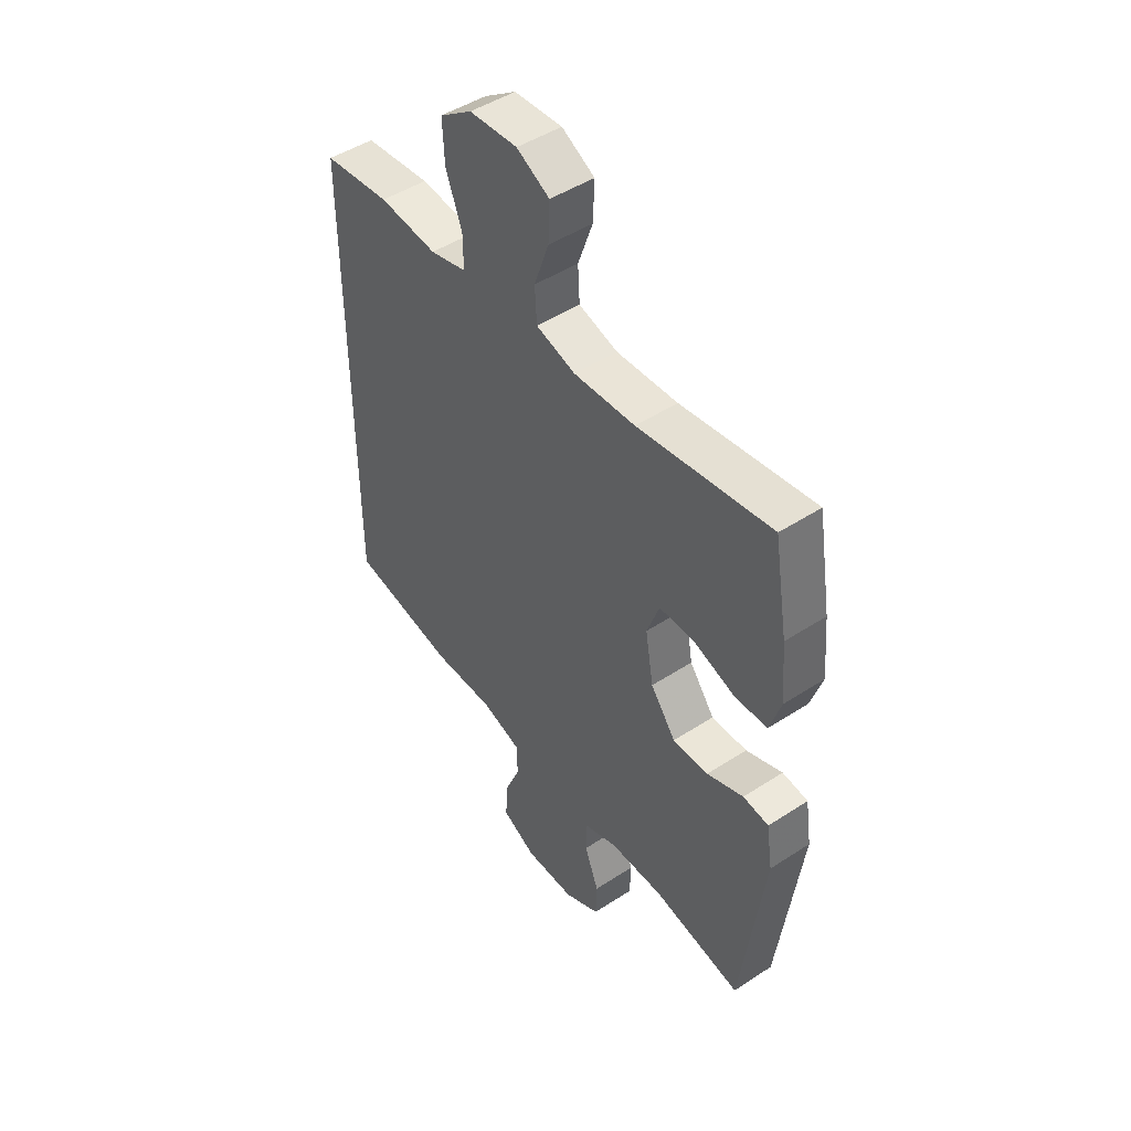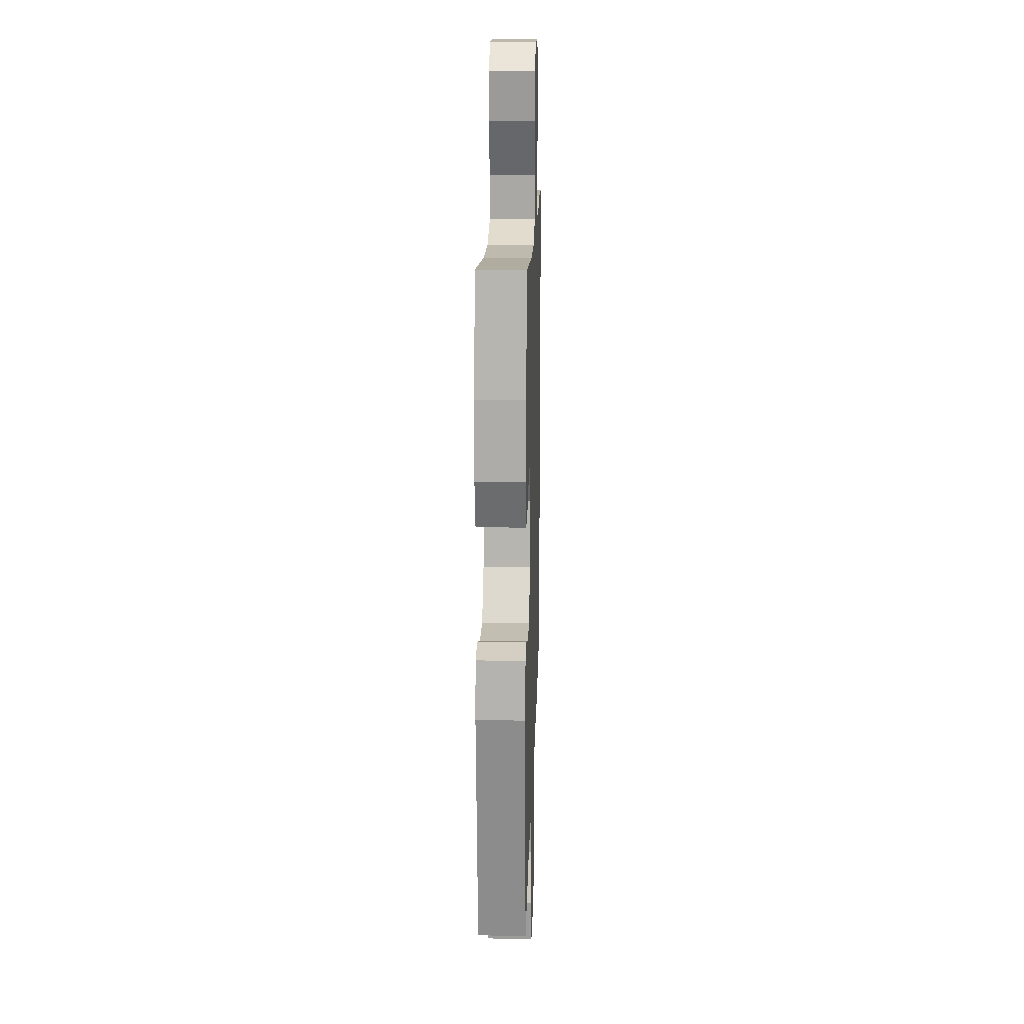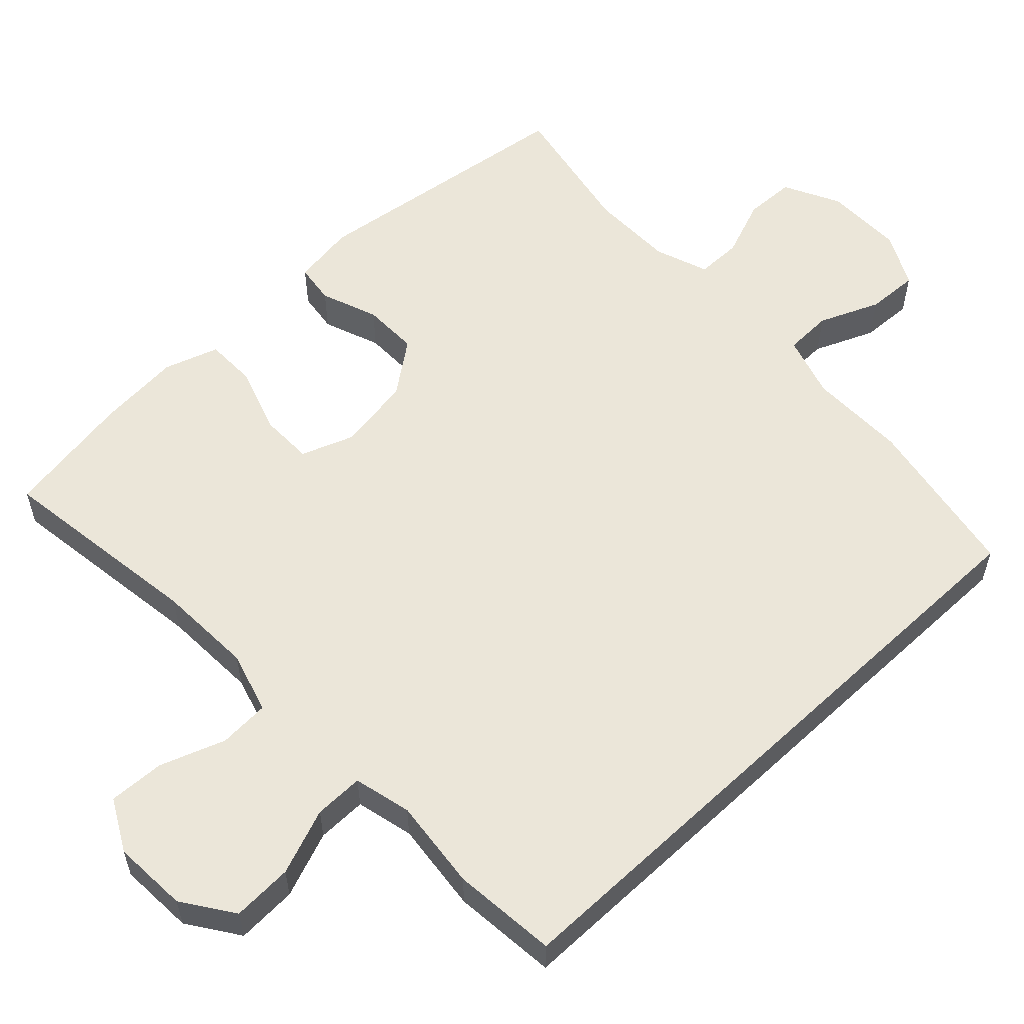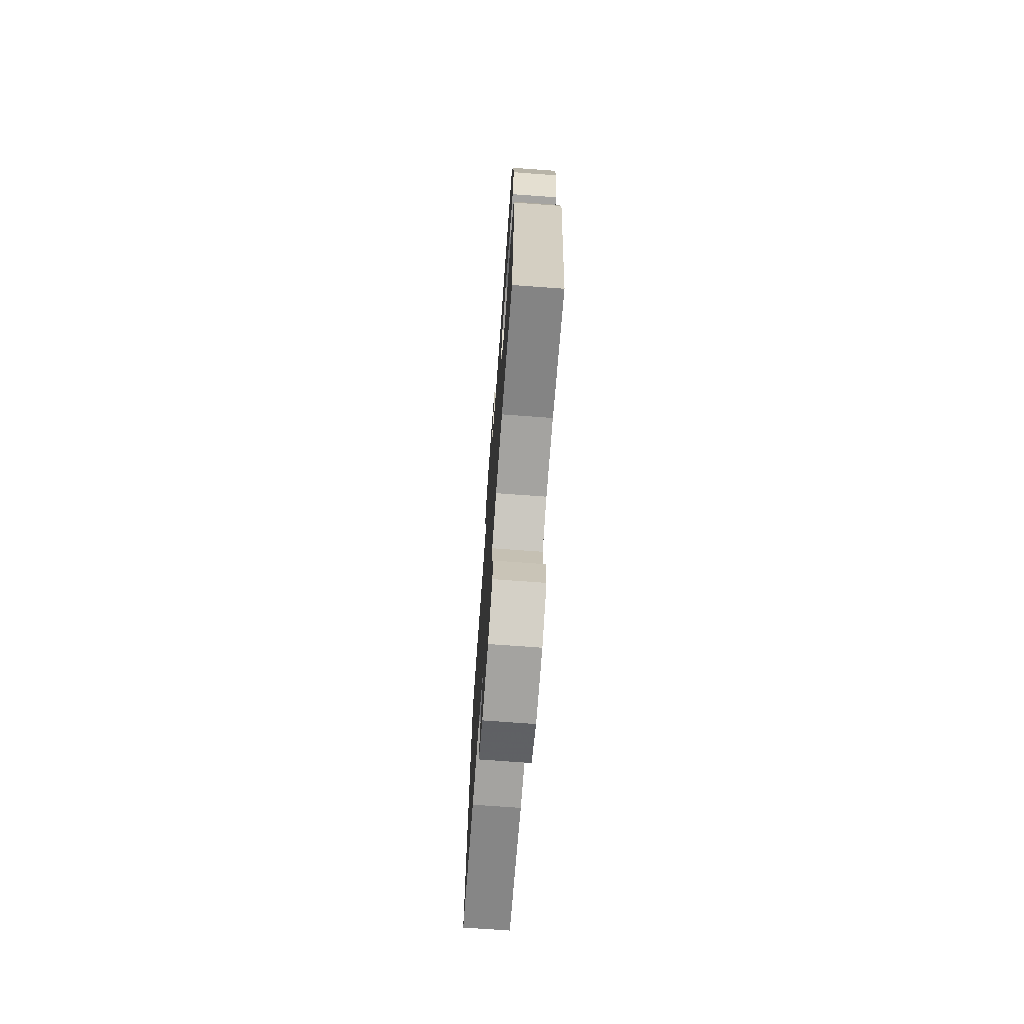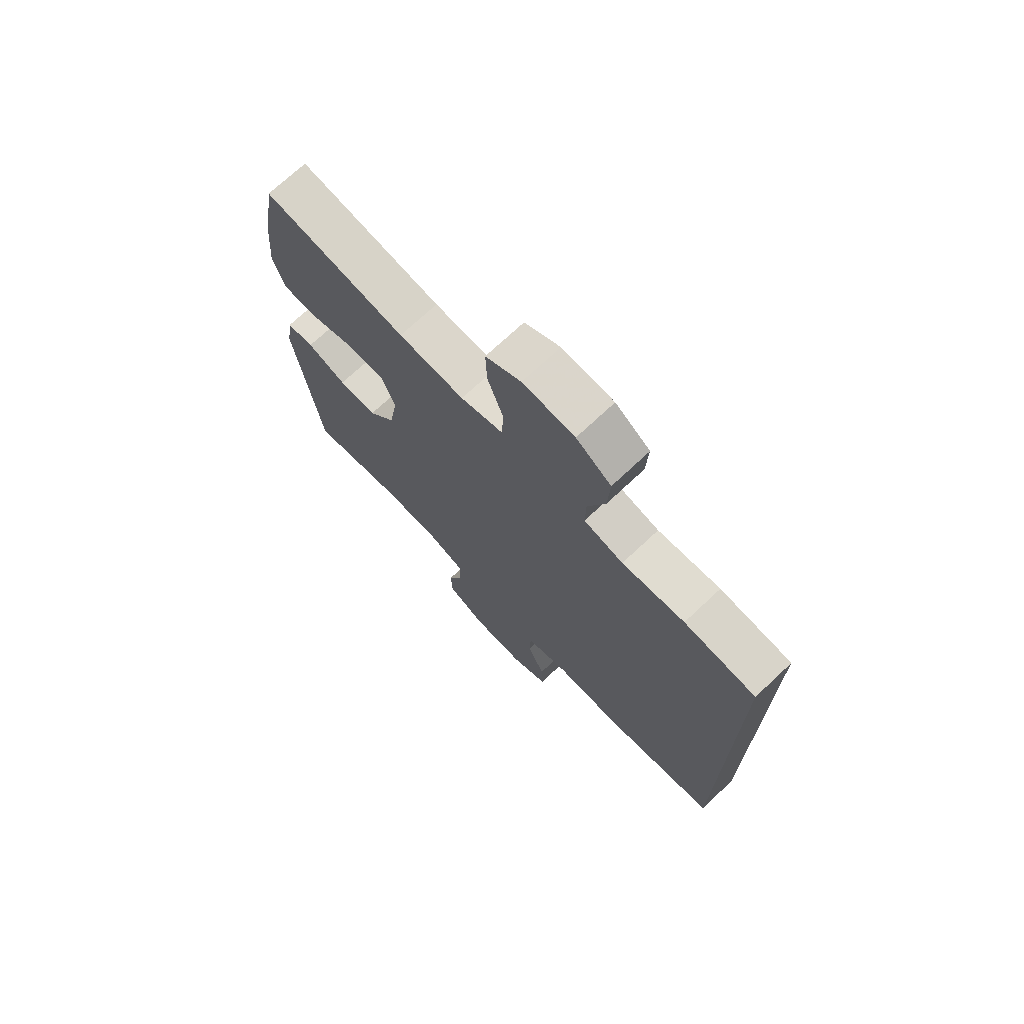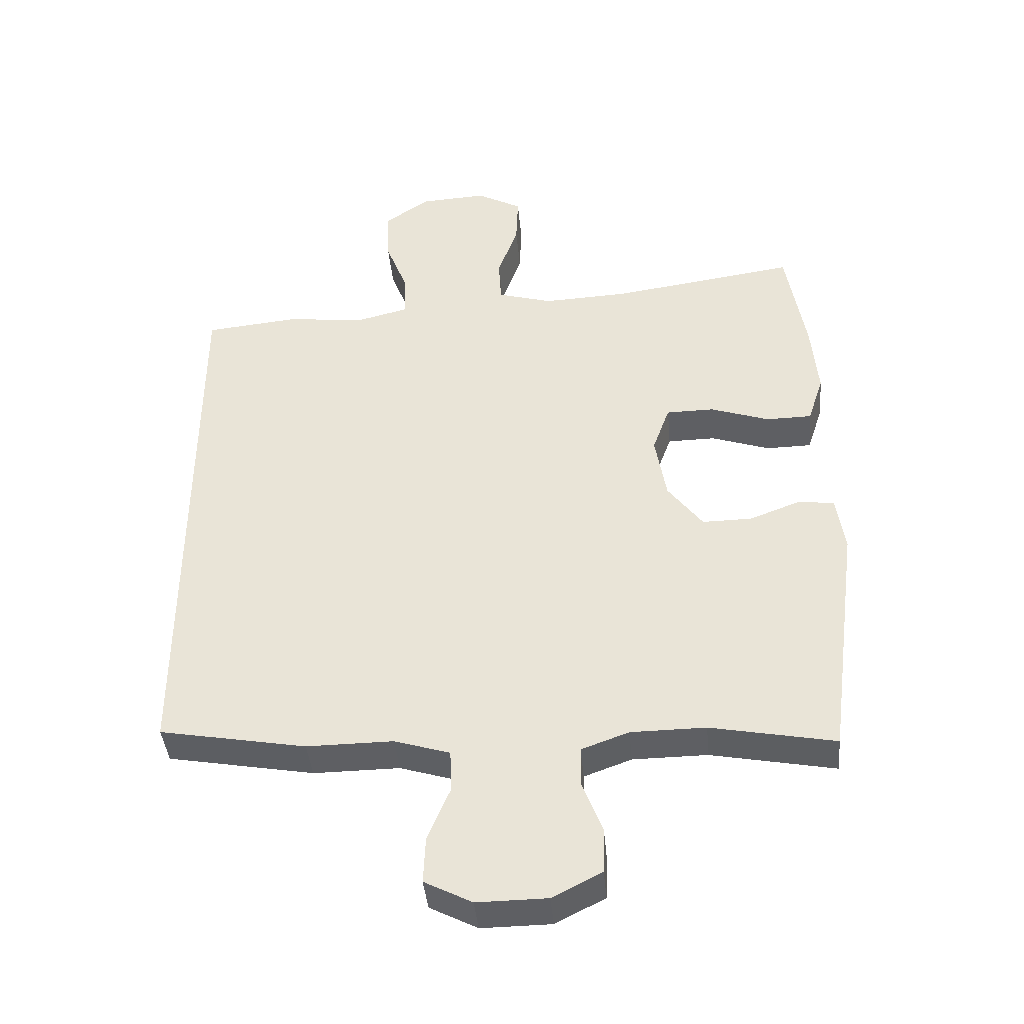
<metadata>
{"format":"obj","ext":"obj","renderer":"f3d","projection":"perspective","resolution":1024,"background":"white","views":[{"elev":47.3,"azim":-126.4,"up":"+Z"},{"elev":18.1,"azim":-88.2,"up":"+Z"},{"elev":56.9,"azim":46.8,"up":"+Y"},{"elev":-72.3,"azim":-94.2,"up":"+Z"},{"elev":72.1,"azim":46.8,"up":"+Z"},{"elev":-41.0,"azim":-174.8,"up":"+Z"}]}
</metadata>
<code>
v 0.5 0.07 -0.42
v 0.278 0.07 -0.46
v 0.147 0.07 -0.459
v 0.063 0.07 -0.485
v 0.061 0.07 -0.549
v 0.095 0.07 -0.63
v 0.098 0.07 -0.7
v 0.026 0.07 -0.737
v -0.08 0.07 -0.736
v -0.155 0.07 -0.698
v -0.157 0.07 -0.63
v -0.127 0.07 -0.552
v -0.127 0.07 -0.491
v -0.199 0.07 -0.465
v -0.312 0.07 -0.464
v -0.5 0.07 -0.5
v -0.548 0.07 -0.133
v -0.535 0.07 -0.048
v -0.481 0.07 -0.041
v -0.404 0.07 -0.07
v -0.329 0.07 -0.071
v -0.276 0.07 -0.001
v -0.259 0.07 0.099
v -0.285 0.07 0.17
v -0.357 0.07 0.171
v -0.446 0.07 0.141
v -0.515 0.07 0.142
v -0.539 0.07 0.215
v -0.529 0.07 0.328
v -0.5 0.07 0.5
v -0.22 0.07 0.46
v -0.091 0.07 0.454
v -0.008 0.07 0.478
v -0.004 0.07 0.546
v -0.035 0.07 0.633
v -0.038 0.07 0.708
v 0.031 0.07 0.745
v 0.132 0.07 0.739
v 0.2 0.07 0.692
v 0.196 0.07 0.611
v 0.162 0.07 0.523
v 0.161 0.07 0.457
v 0.238 0.07 0.438
v 0.36 0.07 0.451
v 0.5 0.07 0.437
v 0.5 0 -0.42
v 0.278 0 -0.46
v 0.147 0 -0.459
v 0.063 0 -0.485
v 0.061 0 -0.549
v 0.095 0 -0.63
v 0.098 0 -0.7
v 0.026 0 -0.737
v -0.08 0 -0.736
v -0.155 0 -0.698
v -0.157 0 -0.63
v -0.127 0 -0.552
v -0.127 0 -0.491
v -0.199 0 -0.465
v -0.312 0 -0.464
v -0.5 0 -0.5
v -0.548 0 -0.133
v -0.535 0 -0.048
v -0.481 0 -0.041
v -0.404 0 -0.07
v -0.329 0 -0.071
v -0.276 0 -0.001
v -0.259 0 0.099
v -0.285 0 0.17
v -0.357 0 0.171
v -0.446 0 0.141
v -0.515 0 0.142
v -0.539 0 0.215
v -0.529 0 0.328
v -0.5 0 0.5
v -0.22 0 0.46
v -0.091 0 0.454
v -0.008 0 0.478
v -0.004 0 0.546
v -0.035 0 0.633
v -0.038 0 0.708
v 0.031 0 0.745
v 0.132 0 0.739
v 0.2 0 0.692
v 0.196 0 0.611
v 0.162 0 0.523
v 0.161 0 0.457
v 0.238 0 0.438
v 0.36 0 0.451
v 0.5 0 0.437
f 1 2 3
f 45 1 3
f 44 45 3
f 43 44 3
f 42 43 3 4
f 41 42 4
f 39 40 41
f 38 39 41
f 37 38 41
f 36 37 41
f 35 36 41
f 34 35 41
f 33 34 41 4
f 32 33 4 5
f 31 32 5
f 29 30 31
f 28 29 31
f 27 28 31
f 26 27 31
f 25 26 31
f 24 25 31
f 23 24 31 5
f 6 7 8
f 5 6 8
f 23 5 8
f 22 23 8
f 21 22 8
f 18 19 20
f 17 18 20
f 16 17 20
f 15 16 20
f 14 15 20 21
f 13 14 21
f 10 11 12
f 9 10 12
f 8 9 12
f 8 12 13
f 8 13 21
f 48 47 46
f 48 46 90
f 48 90 89
f 48 89 88
f 49 48 88 87
f 49 87 86
f 86 85 84
f 86 84 83
f 86 83 82
f 86 82 81
f 86 81 80
f 86 80 79
f 49 86 79 78
f 50 49 78 77
f 50 77 76
f 76 75 74
f 76 74 73
f 76 73 72
f 76 72 71
f 76 71 70
f 76 70 69
f 50 76 69 68
f 53 52 51
f 53 51 50
f 53 50 68
f 53 68 67
f 53 67 66
f 65 64 63
f 65 63 62
f 65 62 61
f 65 61 60
f 66 65 60 59
f 66 59 58
f 57 56 55
f 57 55 54
f 57 54 53
f 58 57 53
f 66 58 53
f 1 46 47 2
f 2 47 48 3
f 3 48 49 4
f 4 49 50 5
f 5 50 51 6
f 6 51 52 7
f 7 52 53 8
f 8 53 54 9
f 9 54 55 10
f 10 55 56 11
f 11 56 57 12
f 12 57 58 13
f 13 58 59 14
f 14 59 60 15
f 15 60 61 16
f 16 61 62 17
f 17 62 63 18
f 18 63 64 19
f 19 64 65 20
f 20 65 66 21
f 21 66 67 22
f 22 67 68 23
f 23 68 69 24
f 24 69 70 25
f 25 70 71 26
f 26 71 72 27
f 27 72 73 28
f 28 73 74 29
f 29 74 75 30
f 30 75 76 31
f 31 76 77 32
f 32 77 78 33
f 33 78 79 34
f 34 79 80 35
f 35 80 81 36
f 36 81 82 37
f 37 82 83 38
f 38 83 84 39
f 39 84 85 40
f 40 85 86 41
f 41 86 87 42
f 42 87 88 43
f 43 88 89 44
f 44 89 90 45
f 45 90 46 1

</code>
